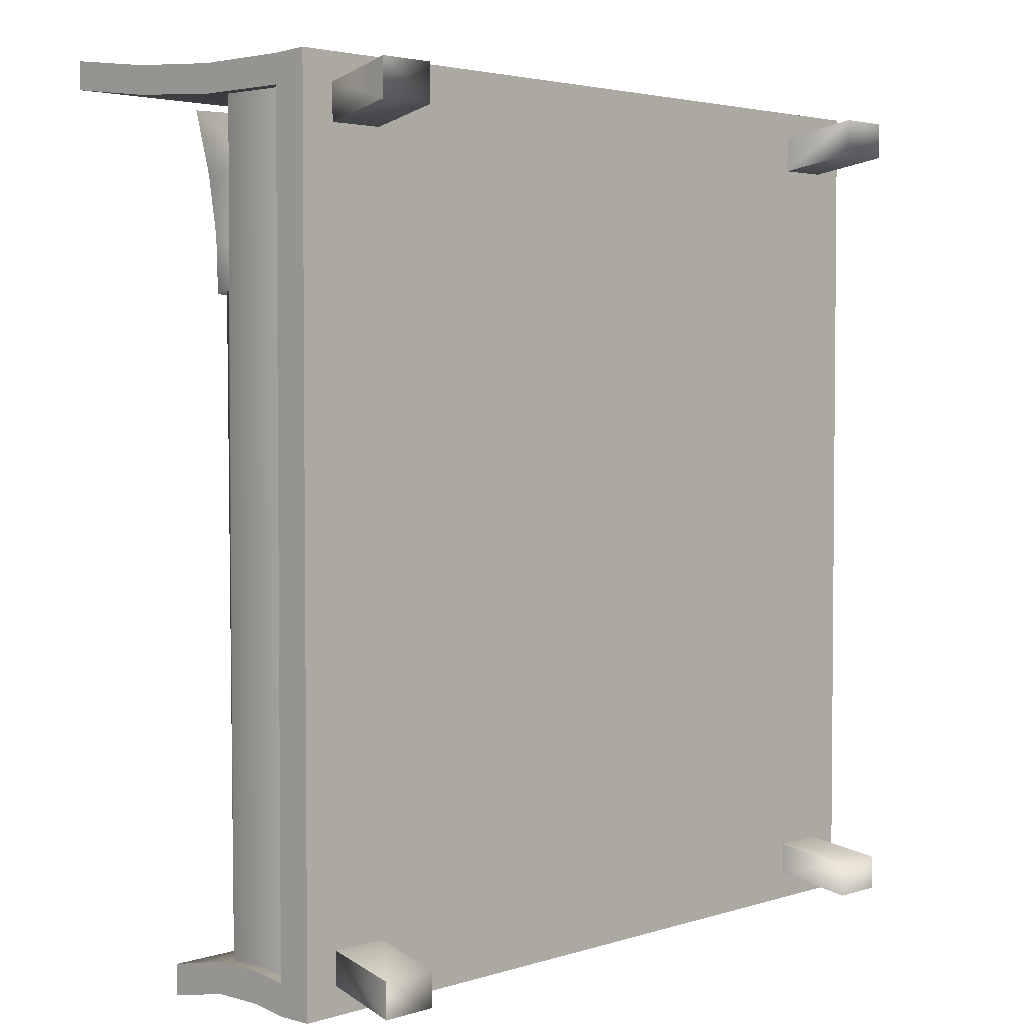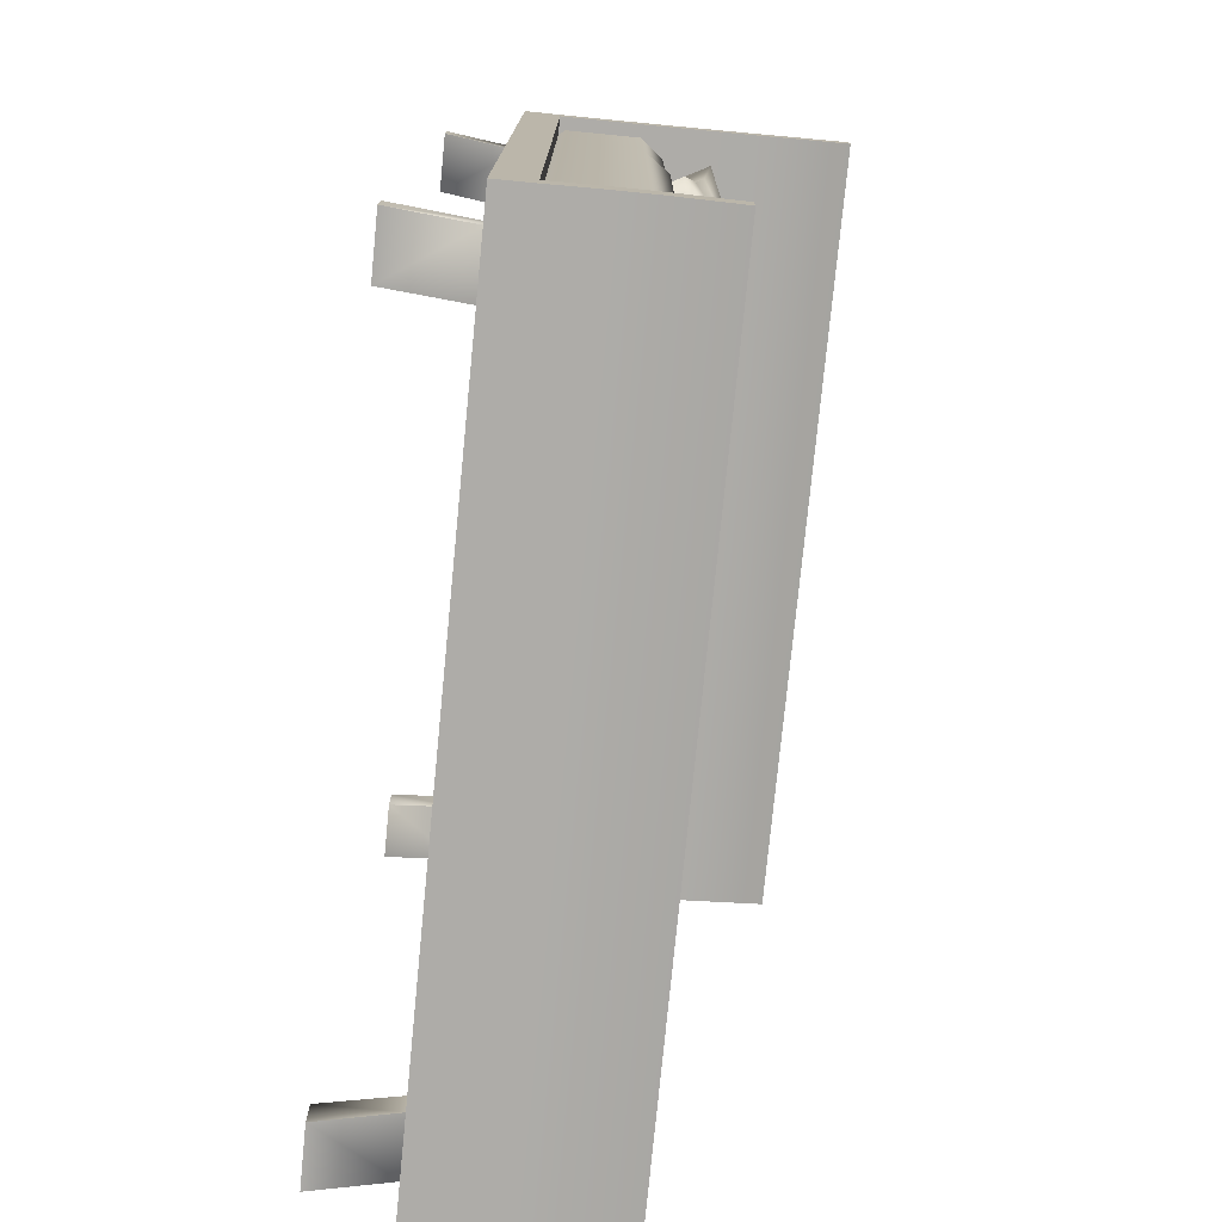
<metadata>
{"format":"obj","ext":"obj","renderer":"f3d","projection":"perspective","resolution":1024,"background":"white","views":[{"elev":3.2,"azim":133.4,"up":"+Y"},{"elev":-76.8,"azim":-95.6,"up":"+Y"}]}
</metadata>
<code>
g StylishBed
v 0 0.7155 0.1623
v 1.63 0.7155 0.1623
v 1.63 0.8702 0.1623
v 0 0.8702 0.1623
v 1.63 0.8908 1.095
v 1.63 0.9423 1.489
v 0 0.9423 1.489
v 0 0.8908 1.095
v 1.63 0.8618 0.7013
v 0 0.8618 0.7013
v 1.63 0.8622 0.3075
v 0 0.8622 0.3075
v 1.63 0.8702 0.1623
v 0 0.8702 0.1623
v 0 -2.672 0.1623
v 1.63 -2.672 0.3075
v 1.63 -2.672 0.1623
v 0 -2.672 0.3075
v 1.63 -2.651 0.4513
v 0 -2.651 0.4513
v 1.63 -2.651 0.6593
v 0 -2.651 0.6593
v 1.63 -2.706 0.922
v 0 -2.706 0.922
v 1.63 0.7155 0.1623
v 1.63 0.7488 0.3075
v 1.63 0.8622 0.3075
v 1.63 0.8702 0.1623
v 1.63 -2.425 0.1623
v 1.63 -2.548 0.3075
v 1.63 0.7488 0.3075
v 1.63 0.7155 0.1623
v 0 -2.548 0.3075
v 0 0.7488 0.3075
v 1.63 0.7488 0.3075
v 1.63 -2.548 0.3075
v 0 -2.425 0.1623
v 1.63 -2.425 0.1623
v 1.63 0.7155 0.1623
v 0 0.7155 0.1623
v 0 0.8288 1.489
v 0 0.9423 1.489
v 1.63 0.9423 1.489
v 1.63 0.8288 1.489
v 0 0.7773 1.095
v 0 0.8288 1.489
v 1.63 0.8288 1.489
v 1.63 0.7773 1.095
v 0 0.7484 0.7013
v 1.63 0.7484 0.7013
v 0 0.7488 0.3075
v 1.63 0.7488 0.3075
v 1.63 0.7773 1.095
v 1.63 0.8288 1.489
v 1.63 0.9423 1.489
v 1.63 0.8908 1.095
v 1.63 0.7488 0.3075
v 1.63 0.7484 0.7013
v 1.63 0.8618 0.7013
v 1.63 0.8622 0.3075
v 1.63 0.7484 0.7013
v 1.63 0.7773 1.095
v 1.63 0.8908 1.095
v 1.63 0.8618 0.7013
v 0 -2.672 0.1623
v 1.63 -2.672 0.1623
v 1.63 -2.425 0.1623
v 0 -2.425 0.1623
v 1.63 -2.672 0.1623
v 1.63 -2.672 0.3075
v 1.63 -2.548 0.3075
v 1.63 -2.425 0.1623
v 1.63 -2.528 0.4513
v 1.63 -2.528 0.6593
v 0 -2.528 0.6593
v 0 -2.528 0.4513
v 1.63 -2.672 0.3075
v 1.63 -2.651 0.4513
v 1.63 -2.528 0.4513
v 1.63 -2.548 0.3075
v 1.63 -2.548 0.3075
v 1.63 -2.528 0.4513
v 0 -2.528 0.4513
v 0 -2.548 0.3075
v 1.63 -2.528 0.6593
v 1.63 -2.582 0.922
v 0 -2.582 0.922
v 0 -2.528 0.6593
v 1.63 -2.651 0.4513
v 1.63 -2.651 0.6593
v 1.63 -2.528 0.6593
v 1.63 -2.528 0.4513
v 0 -2.706 0.922
v 0 -2.582 0.922
v 1.63 -2.582 0.922
v 1.63 -2.706 0.922
v 1.63 -2.651 0.6593
v 1.63 -2.706 0.922
v 1.63 -2.582 0.922
v 1.63 -2.528 0.6593
v 0 0.02057 0.7354
v 0 0.7488 0.7354
v 1.498 0.7488 0.7354
v 1.498 0.02057 0.7354
v 1.498 0.02057 0.2382
v 1.577 0.7488 0.3332
v 1.498 0.7488 0.2382
v 1.577 0.02057 0.3332
v 1.498 0.01355 0.2382
v 1.577 0.7488 0.6405
v 1.577 0.01355 0.3332
v 1.577 0.02057 0.6405
v 1.498 0.7488 0.7354
v 1.577 0.01355 0.6405
v 1.498 0.02057 0.7354
v 0 0.02057 0.2382
v 1.498 0.7488 0.2382
v 0 0.7488 0.2382
v 1.498 0.02057 0.2382
v 0 0.01355 0.2382
v 1.498 0.01355 0.2382
v 1.46 0.2322 0.8583
v 1.392 0.08735 0.6243
v 1.495 0.008801 0.8068
v 1.362 0.2869 0.6631
v 1.46 0.4679 0.899
v 1.362 0.4882 0.6988
v 1.495 0.7161 0.9292
v 1.392 0.6932 0.7306
v 0 -2.548 0.2382
v 1.498 -2.548 0.2382
v 1.498 0.01355 0.2382
v 0 0.01355 0.2382
v 0.09445 0.4679 0.899
v 0.1619 0.6932 0.7306
v 0.05891 0.7161 0.9292
v 0.1924 0.4882 0.6988
v 0.09445 0.2322 0.8583
v 0.1924 0.2869 0.6631
v 0.05891 0.008801 0.8068
v 0.1619 0.08735 0.6243
v 1.342 0.7077 0.9362
v 1.392 0.6932 0.7306
v 1.495 0.7161 0.9292
v 1.261 0.691 0.7329
v 0.7772 0.6939 0.9374
v 0.7772 0.6769 0.7341
v 0.2121 0.7077 0.9362
v 0.2931 0.691 0.7329
v 0.05891 0.7161 0.9292
v 0.1619 0.6932 0.7306
v 0.2121 0.001109 0.8138
v 0.1619 0.08735 0.6243
v 0.05891 0.008801 0.8068
v 0.2931 0.08716 0.6253
v 0.7772 0.01735 0.8125
v 0.7772 0.09875 0.6243
v 1.342 0.001109 0.8138
v 1.261 0.08716 0.6253
v 1.495 0.008801 0.8068
v 1.392 0.08735 0.6243
v 1.577 -2.548 0.6405
v 1.498 -2.548 0.7354
v 1.498 0.01355 0.7512
v 1.577 0.01355 0.6405
v 1.577 -2.548 0.3332
v 1.577 0.01355 0.3332
v 1.498 -2.548 0.2382
v 1.498 0.01355 0.2382
v 0 -2.548 0.7354
v 0 0.01355 0.7512
v 1.498 0.01355 0.7512
v 1.498 -2.548 0.7354
v 1.577 0.01355 0.6405
v 1.498 0.01355 0.7512
v 1.498 0.02057 0.7354
v 0 0.01355 0.7512
v 0 0.02057 0.7354
v 1.255 0.6148 0.1623
v 1.255 0.7597 0.1623
v 1.487 0.7597 0.1623
v 1.487 0.6148 0.1623
v 1.255 -2.559 0.1623
v 1.255 -2.427 0.1623
v 1.487 -2.427 0.1623
v 1.487 -2.559 0.1623
v 1.29 0.6719 -0.1432
v 1.522 0.6719 -0.1432
v 1.522 0.8223 -0.1432
v 1.29 0.8223 -0.1432
v 1.29 -2.623 -0.1432
v 1.522 -2.623 -0.1432
v 1.522 -2.482 -0.1432
v 1.29 -2.482 -0.1432
v 1.255 -2.559 0.1623
v 1.29 -2.623 -0.1432
v 1.29 -2.482 -0.1432
v 1.255 -2.427 0.1623
v 1.487 0.6148 0.1623
v 1.522 0.6719 -0.1432
v 1.29 0.6719 -0.1432
v 1.255 0.6148 0.1623
v 1.255 0.7597 0.1623
v 1.29 0.8223 -0.1432
v 1.522 0.8223 -0.1432
v 1.487 0.7597 0.1623
v 1.487 -2.559 0.1623
v 1.522 -2.623 -0.1432
v 1.29 -2.623 -0.1432
v 1.255 -2.559 0.1623
v 1.255 -2.427 0.1623
v 1.29 -2.482 -0.1432
v 1.522 -2.482 -0.1432
v 1.487 -2.427 0.1623
v 1.487 -2.427 0.1623
v 1.522 -2.482 -0.1432
v 1.522 -2.623 -0.1432
v 1.487 -2.559 0.1623
v 1.255 0.6148 0.1623
v 1.29 0.6719 -0.1432
v 1.29 0.8223 -0.1432
v 1.255 0.7597 0.1623
v 1.487 0.7597 0.1623
v 1.522 0.8223 -0.1432
v 1.522 0.6719 -0.1432
v 1.487 0.6148 0.1623
v 0 0.7155 0.1623
v 0 0.8702 0.1623
v -1.63 0.8702 0.1623
v -1.63 0.7155 0.1623
v -1.63 0.8908 1.095
v 0 0.9423 1.489
v -1.63 0.9423 1.489
v 0 0.8908 1.095
v -1.63 0.8618 0.7013
v 0 0.8618 0.7013
v -1.63 0.8622 0.3075
v 0 0.8622 0.3075
v -1.63 0.8702 0.1623
v 0 0.8702 0.1623
v 0 -2.672 0.1623
v -1.63 -2.672 0.1623
v -1.63 -2.672 0.3075
v 0 -2.672 0.3075
v -1.63 -2.651 0.4513
v 0 -2.651 0.4513
v -1.63 -2.651 0.6593
v 0 -2.651 0.6593
v -1.63 -2.706 0.922
v 0 -2.706 0.922
v -1.63 0.7155 0.1623
v -1.63 0.8702 0.1623
v -1.63 0.8622 0.3075
v -1.63 0.7488 0.3075
v -1.63 -2.425 0.1623
v -1.63 0.7155 0.1623
v -1.63 0.7488 0.3075
v -1.63 -2.548 0.3075
v 0 -2.548 0.3075
v -1.63 -2.548 0.3075
v -1.63 0.7488 0.3075
v 0 0.7488 0.3075
v 0 -2.425 0.1623
v 0 0.7155 0.1623
v -1.63 0.7155 0.1623
v -1.63 -2.425 0.1623
v 0 0.8288 1.489
v -1.63 0.8288 1.489
v -1.63 0.9423 1.489
v 0 0.9423 1.489
v 0 0.7773 1.095
v -1.63 0.8288 1.489
v 0 0.8288 1.489
v -1.63 0.7773 1.095
v 0 0.7484 0.7013
v -1.63 0.7484 0.7013
v 0 0.7488 0.3075
v -1.63 0.7488 0.3075
v -1.63 0.7773 1.095
v -1.63 0.8908 1.095
v -1.63 0.9423 1.489
v -1.63 0.8288 1.489
v -1.63 0.7488 0.3075
v -1.63 0.8622 0.3075
v -1.63 0.8618 0.7013
v -1.63 0.7484 0.7013
v -1.63 0.7484 0.7013
v -1.63 0.8618 0.7013
v -1.63 0.8908 1.095
v -1.63 0.7773 1.095
v 0 -2.672 0.1623
v 0 -2.425 0.1623
v -1.63 -2.425 0.1623
v -1.63 -2.672 0.1623
v -1.63 -2.672 0.1623
v -1.63 -2.425 0.1623
v -1.63 -2.548 0.3075
v -1.63 -2.672 0.3075
v -1.63 -2.528 0.4513
v 0 -2.528 0.4513
v 0 -2.528 0.6593
v -1.63 -2.528 0.6593
v -1.63 -2.672 0.3075
v -1.63 -2.548 0.3075
v -1.63 -2.528 0.4513
v -1.63 -2.651 0.4513
v -1.63 -2.548 0.3075
v 0 -2.548 0.3075
v 0 -2.528 0.4513
v -1.63 -2.528 0.4513
v -1.63 -2.528 0.6593
v 0 -2.528 0.6593
v 0 -2.582 0.922
v -1.63 -2.582 0.922
v -1.63 -2.651 0.4513
v -1.63 -2.528 0.4513
v -1.63 -2.528 0.6593
v -1.63 -2.651 0.6593
v 0 -2.706 0.922
v -1.63 -2.706 0.922
v -1.63 -2.582 0.922
v 0 -2.582 0.922
v -1.63 -2.651 0.6593
v -1.63 -2.528 0.6593
v -1.63 -2.582 0.922
v -1.63 -2.706 0.922
v 0 0.02057 0.7354
v -1.498 0.02057 0.7354
v -1.498 0.7488 0.7354
v 0 0.7488 0.7354
v -1.498 0.02057 0.2382
v -1.498 0.7488 0.2382
v -1.577 0.7488 0.3332
v -1.577 0.02057 0.3332
v -1.498 0.01355 0.2382
v -1.577 0.7488 0.6405
v -1.577 0.01355 0.3332
v -1.577 0.02057 0.6405
v -1.498 0.7488 0.7354
v -1.577 0.01355 0.6405
v -1.498 0.02057 0.7354
v 0 0.02057 0.2382
v 0 0.7488 0.2382
v -1.498 0.7488 0.2382
v -1.498 0.02057 0.2382
v 0 0.01355 0.2382
v -1.498 0.01355 0.2382
v -1.46 0.2322 0.8583
v -1.495 0.008801 0.8068
v -1.392 0.08735 0.6243
v -1.362 0.2869 0.6631
v -1.46 0.4679 0.899
v -1.362 0.4882 0.6988
v -1.495 0.7161 0.9292
v -1.392 0.6932 0.7306
v 0 -2.548 0.2382
v 0 0.01355 0.2382
v -1.498 0.01355 0.2382
v -1.498 -2.548 0.2382
v -0.09445 0.4679 0.899
v -0.05891 0.7161 0.9292
v -0.1619 0.6932 0.7306
v -0.1924 0.4882 0.6988
v -0.09445 0.2322 0.8583
v -0.1924 0.2869 0.6631
v -0.05891 0.008801 0.8068
v -0.1619 0.08735 0.6243
v -1.342 0.7077 0.9362
v -1.495 0.7161 0.9292
v -1.392 0.6932 0.7306
v -1.261 0.691 0.7329
v -0.7772 0.6939 0.9374
v -0.7772 0.6769 0.7341
v -0.2121 0.7077 0.9362
v -0.2931 0.691 0.7329
v -0.05891 0.7161 0.9292
v -0.1619 0.6932 0.7306
v -0.2121 0.001109 0.8138
v -0.05891 0.008801 0.8068
v -0.1619 0.08735 0.6243
v -0.2931 0.08716 0.6253
v -0.7772 0.01735 0.8125
v -0.7772 0.09875 0.6243
v -1.342 0.001109 0.8138
v -1.261 0.08716 0.6253
v -1.495 0.008801 0.8068
v -1.392 0.08735 0.6243
v -1.577 -2.548 0.6405
v -1.498 0.01355 0.7512
v -1.498 -2.548 0.7354
v -1.577 0.01355 0.6405
v -1.577 -2.548 0.3332
v -1.577 0.01355 0.3332
v -1.498 -2.548 0.2382
v -1.498 0.01355 0.2382
v 0 -2.548 0.7354
v -1.498 -2.548 0.7354
v -1.498 0.01355 0.7512
v 0 0.01355 0.7512
v -1.577 0.01355 0.6405
v -1.498 0.02057 0.7354
v -1.498 0.01355 0.7512
v 0 0.01355 0.7512
v 0 0.02057 0.7354
v -1.255 0.6148 0.1623
v -1.487 0.6148 0.1623
v -1.487 0.7597 0.1623
v -1.255 0.7597 0.1623
v -1.255 -2.559 0.1623
v -1.487 -2.559 0.1623
v -1.487 -2.427 0.1623
v -1.255 -2.427 0.1623
v -1.29 0.6719 -0.1432
v -1.29 0.8223 -0.1432
v -1.522 0.8223 -0.1432
v -1.522 0.6719 -0.1432
v -1.29 -2.623 -0.1432
v -1.29 -2.482 -0.1432
v -1.522 -2.482 -0.1432
v -1.522 -2.623 -0.1432
v -1.255 -2.559 0.1623
v -1.255 -2.427 0.1623
v -1.29 -2.482 -0.1432
v -1.29 -2.623 -0.1432
v -1.487 0.6148 0.1623
v -1.255 0.6148 0.1623
v -1.29 0.6719 -0.1432
v -1.522 0.6719 -0.1432
v -1.255 0.7597 0.1623
v -1.487 0.7597 0.1623
v -1.522 0.8223 -0.1432
v -1.29 0.8223 -0.1432
v -1.487 -2.559 0.1623
v -1.255 -2.559 0.1623
v -1.29 -2.623 -0.1432
v -1.522 -2.623 -0.1432
v -1.255 -2.427 0.1623
v -1.487 -2.427 0.1623
v -1.522 -2.482 -0.1432
v -1.29 -2.482 -0.1432
v -1.487 -2.427 0.1623
v -1.487 -2.559 0.1623
v -1.522 -2.623 -0.1432
v -1.522 -2.482 -0.1432
v -1.255 0.6148 0.1623
v -1.255 0.7597 0.1623
v -1.29 0.8223 -0.1432
v -1.29 0.6719 -0.1432
v -1.487 0.7597 0.1623
v -1.487 0.6148 0.1623
v -1.522 0.6719 -0.1432
v -1.522 0.8223 -0.1432
v 0.3535 0.138 0.9554
v 0.2121 0.001109 0.8138
v 0.05891 0.008801 0.8068
v 0.2386 0.1429 0.9514
v 0.09445 0.2322 0.8583
v 0.2386 0.2409 0.9712
v 0.09445 0.4679 0.899
v 0.7772 0.138 0.9554
v 0.7772 0.01735 0.8125
v 0.2386 0.3419 0.9887
v 0.05891 0.7161 0.9292
v 0.3535 0.2355 0.9757
v 1.201 0.138 0.9554
v 1.342 0.001109 0.8138
v 0.2386 0.4458 1.004
v 0.2121 0.7077 0.9362
v 0.3535 0.3366 0.9931
v 0.7772 0.2355 0.9757
v 0.3535 0.441 1.008
v 0.7772 0.6939 0.9374
v 1.316 0.1429 0.9514
v 1.495 0.008801 0.8068
v 0.7772 0.3366 0.9931
v 0.7772 0.441 1.008
v 1.342 0.7077 0.9362
v 1.201 0.2355 0.9757
v 1.316 0.2409 0.9712
v 1.46 0.2322 0.8583
v 1.201 0.3366 0.9931
v 1.201 0.441 1.008
v 1.495 0.7161 0.9292
v 1.316 0.3419 0.9887
v 1.46 0.4679 0.899
v 1.316 0.4458 1.004
v -0.3535 0.138 0.9554
v -0.2386 0.1429 0.9514
v -0.05891 0.008801 0.8068
v -0.09445 0.2322 0.8583
v -0.2121 0.001109 0.8138
v -0.2386 0.2409 0.9712
v -0.09445 0.4679 0.899
v -0.7772 0.138 0.9554
v -0.7772 0.01735 0.8125
v -0.2386 0.3419 0.9887
v -0.05891 0.7161 0.9292
v -0.3535 0.2355 0.9757
v -1.201 0.138 0.9554
v -1.342 0.001109 0.8138
v -0.2386 0.4458 1.004
v -0.2121 0.7077 0.9362
v -0.3535 0.3366 0.9931
v -0.7772 0.2355 0.9757
v -0.3535 0.441 1.008
v -0.7772 0.6939 0.9374
v -1.316 0.1429 0.9514
v -1.495 0.008801 0.8068
v -0.7772 0.3366 0.9931
v -0.7772 0.441 1.008
v -1.342 0.7077 0.9362
v -1.201 0.2355 0.9757
v -1.316 0.2409 0.9712
v -1.46 0.2322 0.8583
v -1.201 0.3366 0.9931
v -1.201 0.441 1.008
v -1.495 0.7161 0.9292
v -1.316 0.3419 0.9887
v -1.46 0.4679 0.899
v -1.316 0.4458 1.004
g StylishBed_0
f 3 2 1
f 4 3 1
f 7 6 5
f 8 7 5
f 8 5 9
f 10 8 9
f 10 9 11
f 12 10 11
f 12 11 13
f 14 12 13
f 17 16 15
f 16 18 15
f 16 19 18
f 19 20 18
f 19 21 20
f 21 22 20
f 21 23 22
f 23 24 22
f 27 26 25
f 28 27 25
f 31 30 29
f 32 31 29
f 35 34 33
f 36 35 33
f 39 38 37
f 40 39 37
f 43 42 41
f 44 43 41
f 47 46 45
f 48 47 45
f 48 45 49
f 50 48 49
f 50 49 51
f 52 50 51
f 55 54 53
f 56 55 53
f 59 58 57
f 60 59 57
f 63 62 61
f 64 63 61
f 67 66 65
f 68 67 65
f 71 70 69
f 72 71 69
f 75 74 73
f 76 75 73
f 79 78 77
f 80 79 77
f 83 82 81
f 84 83 81
f 87 86 85
f 88 87 85
f 91 90 89
f 92 91 89
f 95 94 93
f 96 95 93
f 99 98 97
f 100 99 97
f 103 102 101
f 104 103 101
f 107 106 105
f 106 108 105
f 105 108 109
f 106 110 108
f 108 111 109
f 110 112 108
f 108 112 111
f 110 113 112
f 112 114 111
f 113 115 112
f 112 115 114
f 118 117 116
f 117 119 116
f 116 119 120
f 119 121 120
f 124 123 122
f 123 125 122
f 122 125 126
f 125 127 126
f 126 127 128
f 127 129 128
f 132 131 130
f 133 132 130
f 136 135 134
f 135 137 134
f 134 137 138
f 137 139 138
f 138 139 140
f 139 141 140
f 144 143 142
f 143 145 142
f 142 145 146
f 145 147 146
f 146 147 148
f 147 149 148
f 148 149 150
f 149 151 150
f 154 153 152
f 153 155 152
f 152 155 156
f 155 157 156
f 156 157 158
f 157 159 158
f 158 159 160
f 159 161 160
f 164 163 162
f 165 164 162
f 165 162 166
f 167 165 166
f 167 166 168
f 169 167 168
f 172 171 170
f 173 172 170
f 176 175 174
f 175 176 177
f 176 178 177
f 181 180 179
f 182 181 179
f 185 184 183
f 186 185 183
f 189 188 187
f 190 189 187
f 193 192 191
f 194 193 191
f 197 196 195
f 198 197 195
f 201 200 199
f 202 201 199
f 205 204 203
f 206 205 203
f 209 208 207
f 210 209 207
f 213 212 211
f 214 213 211
f 217 216 215
f 218 217 215
f 221 220 219
f 222 221 219
f 225 224 223
f 226 225 223
f 229 228 227
f 230 229 227
f 233 232 231
f 232 234 231
f 231 234 235
f 234 236 235
f 235 236 237
f 236 238 237
f 237 238 239
f 238 240 239
f 243 242 241
f 244 243 241
f 245 243 244
f 246 245 244
f 247 245 246
f 248 247 246
f 249 247 248
f 250 249 248
f 253 252 251
f 254 253 251
f 257 256 255
f 258 257 255
f 261 260 259
f 262 261 259
f 265 264 263
f 266 265 263
f 269 268 267
f 270 269 267
f 273 272 271
f 272 274 271
f 271 274 275
f 274 276 275
f 275 276 277
f 276 278 277
f 281 280 279
f 282 281 279
f 285 284 283
f 286 285 283
f 289 288 287
f 290 289 287
f 293 292 291
f 294 293 291
f 297 296 295
f 298 297 295
f 301 300 299
f 302 301 299
f 305 304 303
f 306 305 303
f 309 308 307
f 310 309 307
f 313 312 311
f 314 313 311
f 317 316 315
f 318 317 315
f 321 320 319
f 322 321 319
f 325 324 323
f 326 325 323
f 329 328 327
f 330 329 327
f 333 332 331
f 334 333 331
f 334 331 335
f 336 333 334
f 337 334 335
f 338 336 334
f 338 334 337
f 339 336 338
f 340 338 337
f 341 339 338
f 341 338 340
f 344 343 342
f 345 344 342
f 345 342 346
f 347 345 346
f 350 349 348
f 351 350 348
f 351 348 352
f 353 351 352
f 353 352 354
f 355 353 354
f 358 357 356
f 359 358 356
f 362 361 360
f 363 362 360
f 363 360 364
f 365 363 364
f 365 364 366
f 367 365 366
f 370 369 368
f 371 370 368
f 371 368 372
f 373 371 372
f 373 372 374
f 375 373 374
f 375 374 376
f 377 375 376
f 380 379 378
f 381 380 378
f 381 378 382
f 383 381 382
f 383 382 384
f 385 383 384
f 385 384 386
f 387 385 386
f 390 389 388
f 389 391 388
f 388 391 392
f 391 393 392
f 392 393 394
f 393 395 394
f 398 397 396
f 399 398 396
f 402 401 400
f 401 402 403
f 404 401 403
f 407 406 405
f 408 407 405
f 411 410 409
f 412 411 409
f 415 414 413
f 416 415 413
f 419 418 417
f 420 419 417
f 423 422 421
f 424 423 421
f 427 426 425
f 428 427 425
f 431 430 429
f 432 431 429
f 435 434 433
f 436 435 433
f 439 438 437
f 440 439 437
f 443 442 441
f 444 443 441
f 447 446 445
f 448 447 445
f 451 450 449
f 452 451 449
f 455 454 453
f 456 455 453
f 457 455 456
f 458 457 456
f 458 456 453
f 459 457 458
f 453 454 460
f 454 461 460
f 462 459 458
f 463 459 462
f 464 458 453
f 464 453 460
f 462 458 464
f 460 461 465
f 461 466 465
f 467 463 462
f 468 463 467
f 469 462 464
f 467 462 469
f 470 464 460
f 470 460 465
f 469 464 470
f 471 468 467
f 471 467 469
f 472 468 471
f 465 466 473
f 466 474 473
f 475 469 470
f 471 469 475
f 476 472 471
f 476 471 475
f 477 472 476
f 478 470 465
f 478 465 473
f 475 470 478
f 473 474 479
f 479 478 473
f 474 480 479
f 481 475 478
f 476 475 481
f 481 478 479
f 482 477 476
f 482 476 481
f 483 477 482
f 479 480 484
f 484 481 479
f 482 481 484
f 480 485 484
f 486 483 482
f 486 482 484
f 485 483 486
f 484 485 486
f 489 488 487
f 489 490 488
f 491 489 487
f 490 492 488
f 488 492 487
f 490 493 492
f 491 487 494
f 495 491 494
f 493 496 492
f 493 497 496
f 492 498 487
f 487 498 494
f 492 496 498
f 495 494 499
f 500 495 499
f 497 501 496
f 497 502 501
f 496 503 498
f 496 501 503
f 498 504 494
f 494 504 499
f 498 503 504
f 502 505 501
f 501 505 503
f 502 506 505
f 500 499 507
f 508 500 507
f 503 509 504
f 503 505 509
f 506 510 505
f 505 510 509
f 506 511 510
f 504 512 499
f 499 512 507
f 504 509 512
f 508 507 513
f 512 513 507
f 514 508 513
f 509 515 512
f 509 510 515
f 512 515 513
f 511 516 510
f 510 516 515
f 511 517 516
f 514 513 518
f 515 518 513
f 515 516 518
f 519 514 518
f 517 520 516
f 516 520 518
f 519 518 520
f 517 519 520

</code>
